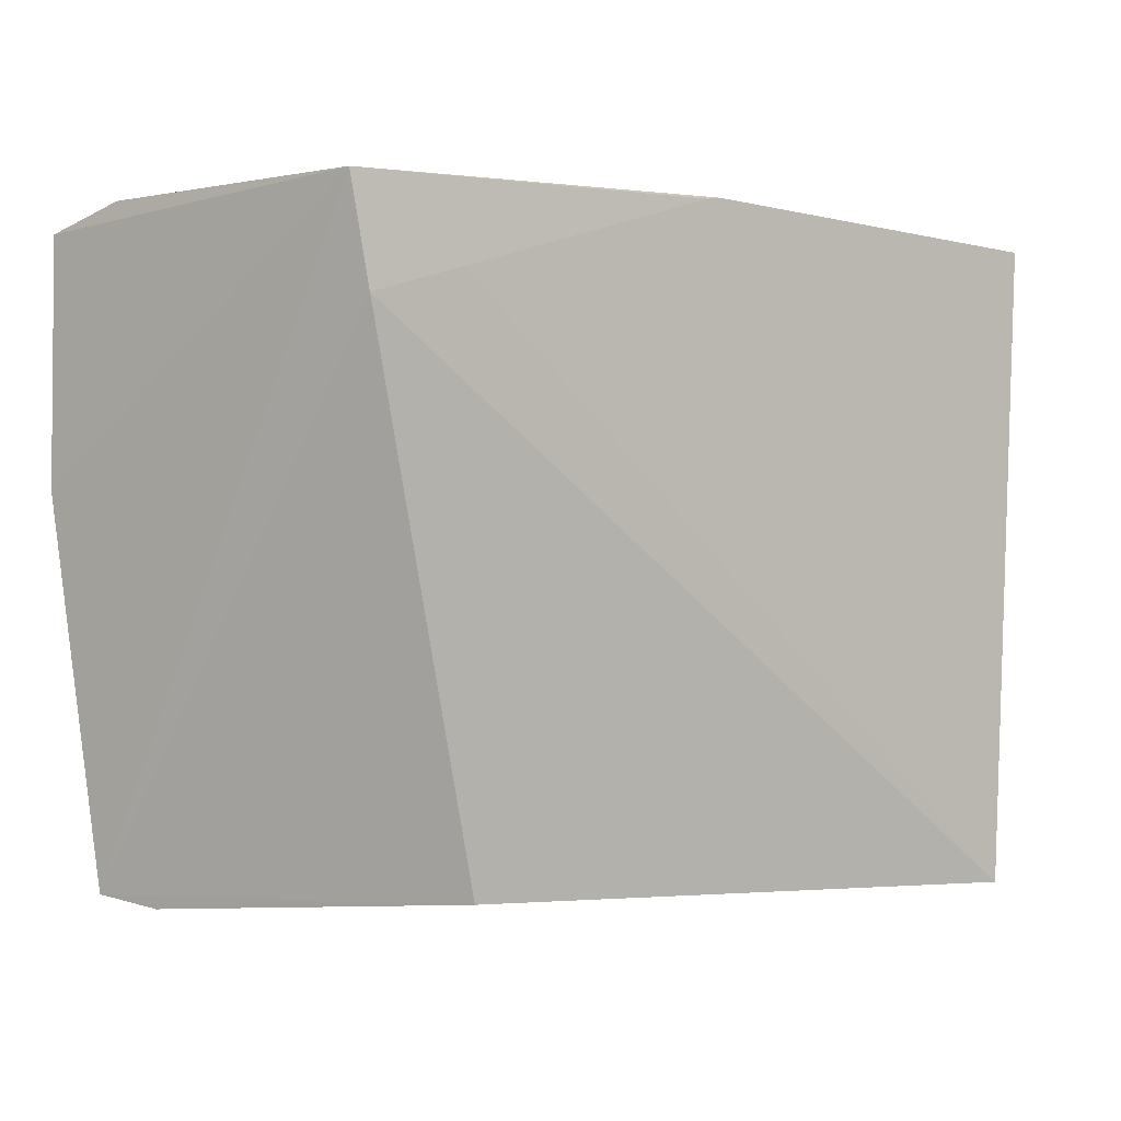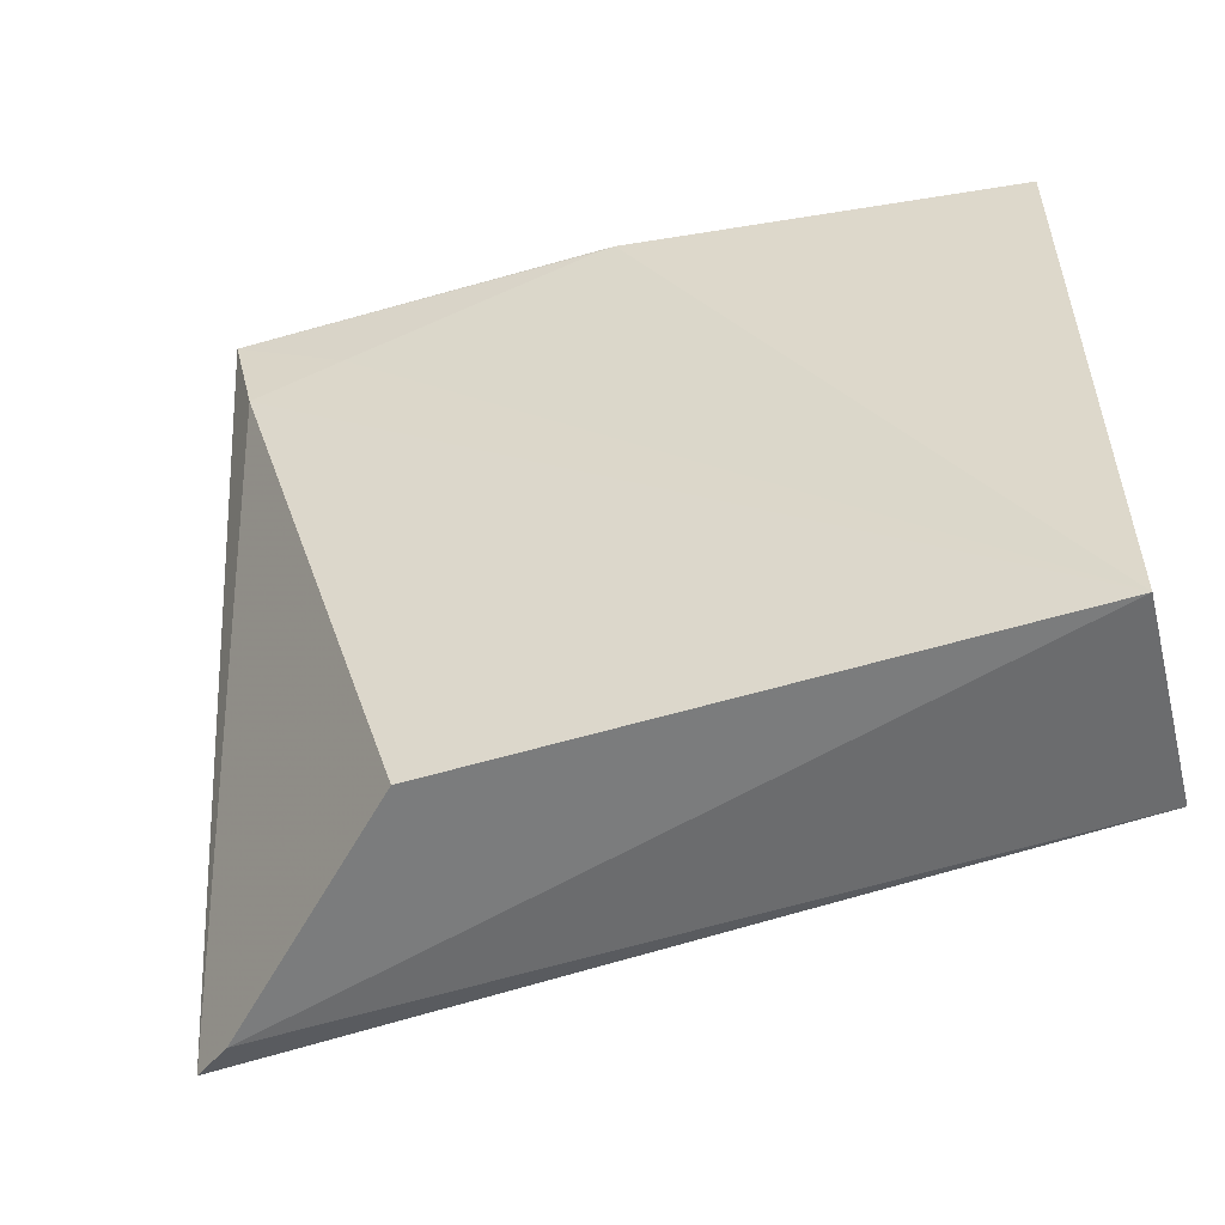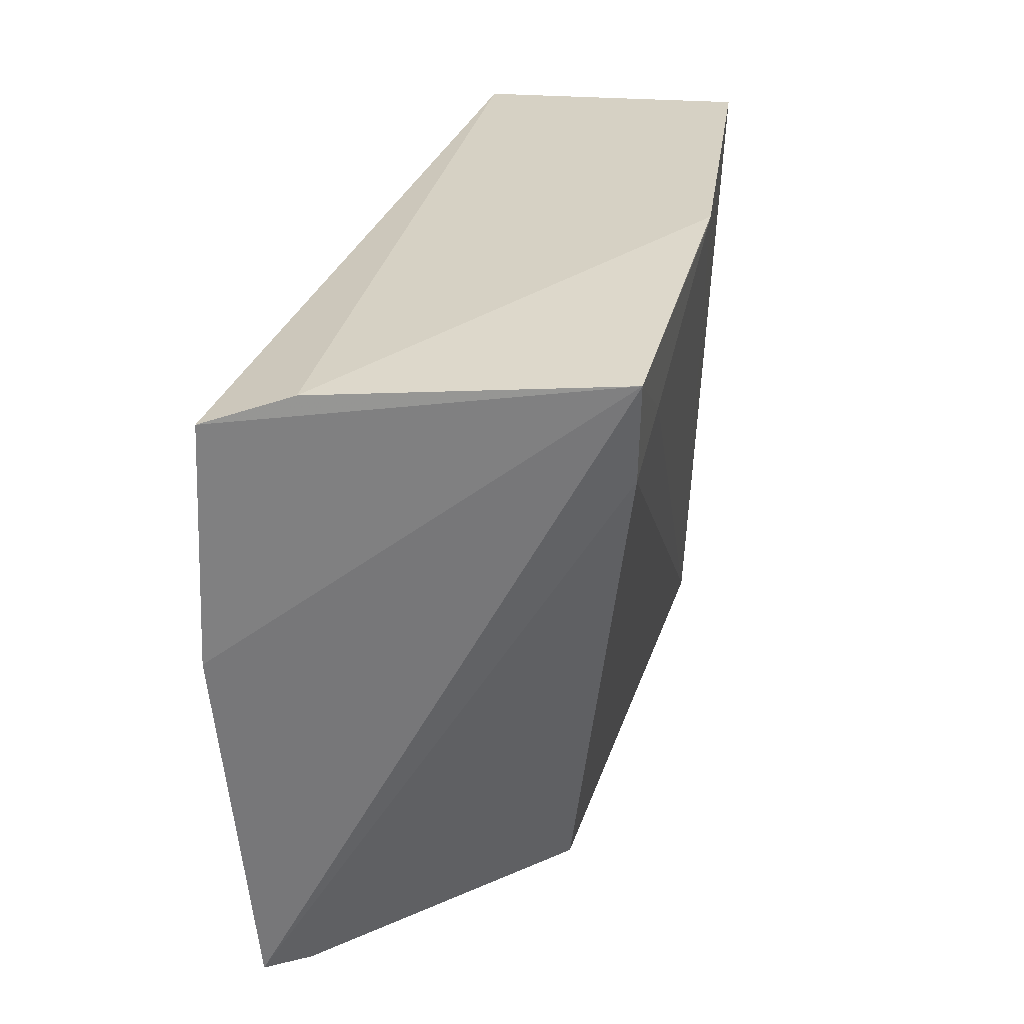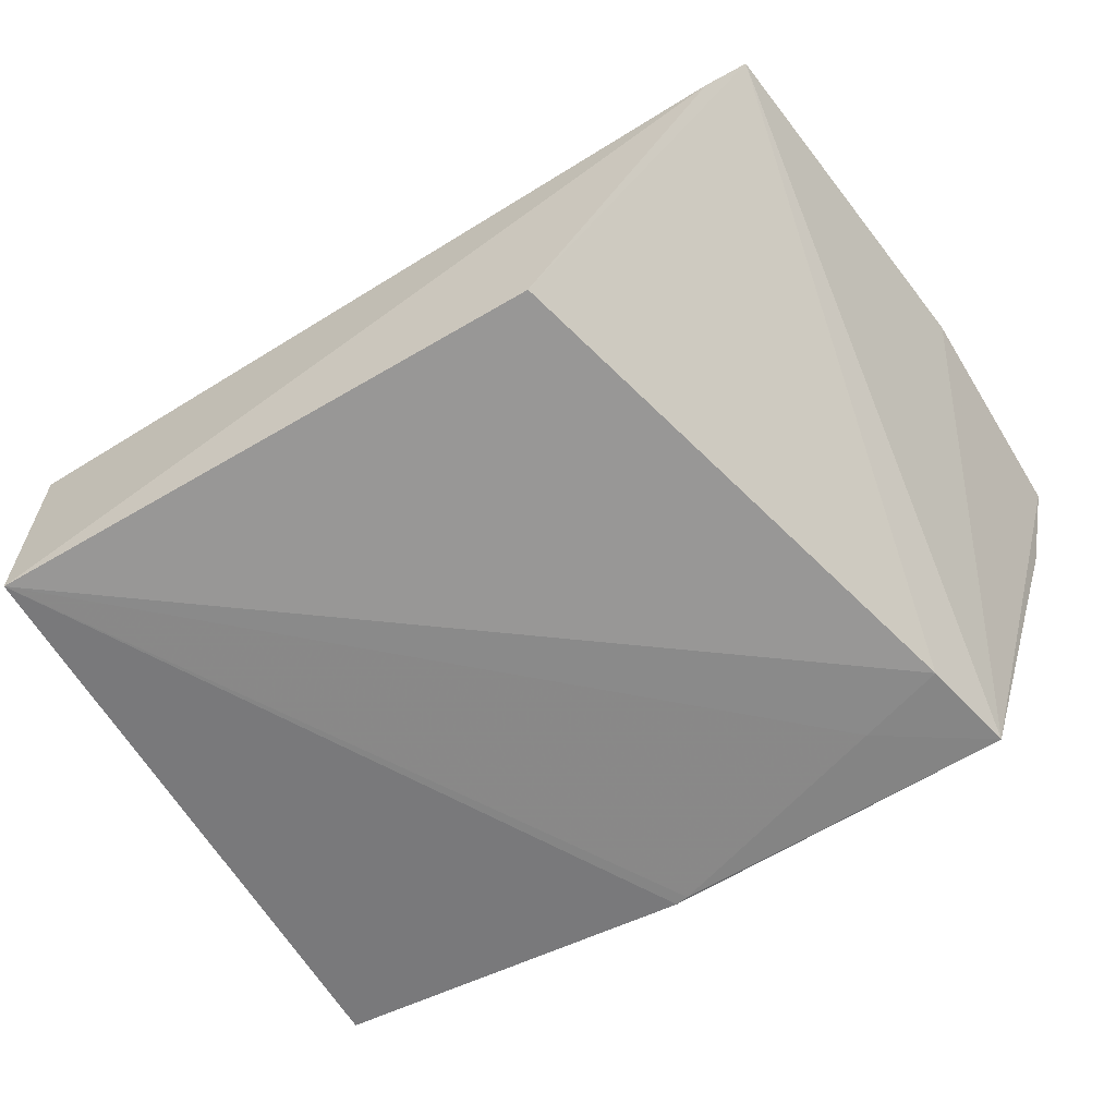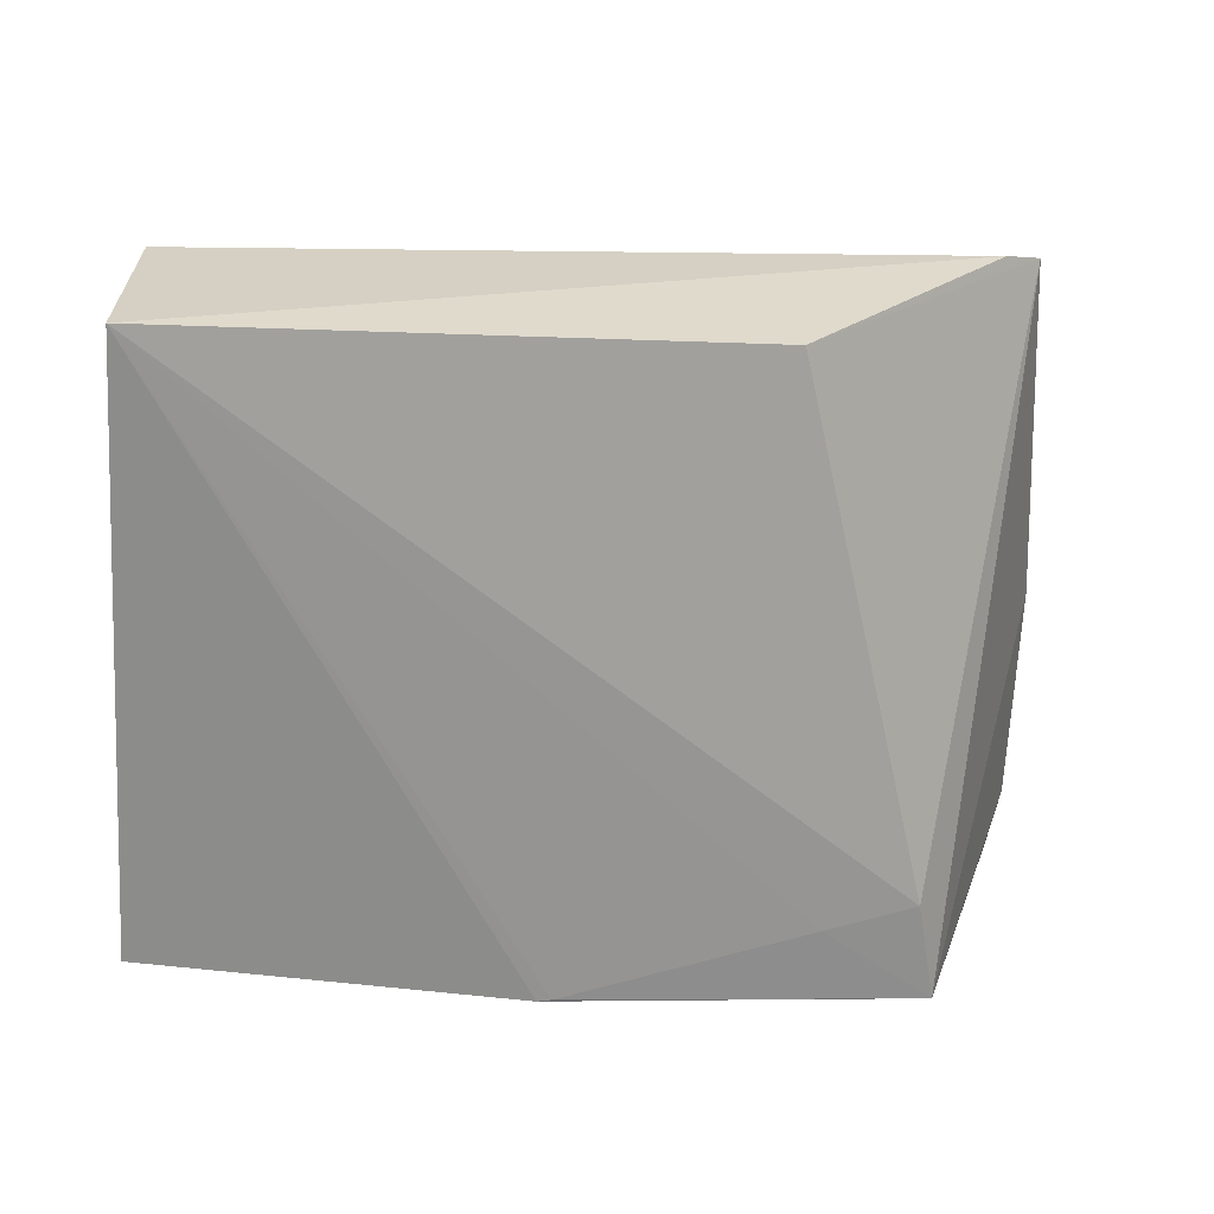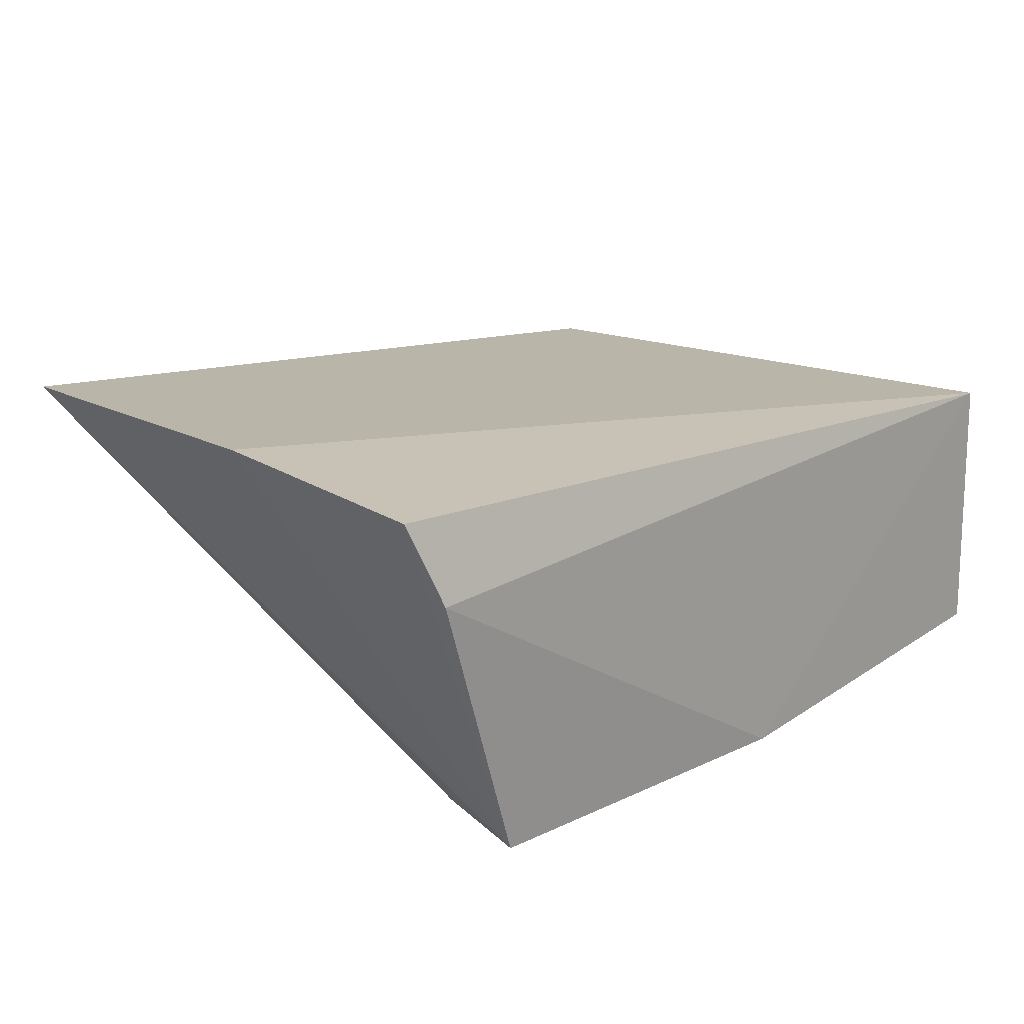
<metadata>
{"format":"obj","ext":"obj","renderer":"f3d","projection":"perspective","resolution":1024,"background":"white","views":[{"elev":-3.0,"azim":146.3,"up":"+Y"},{"elev":-55.7,"azim":-166.5,"up":"+Y"},{"elev":28.2,"azim":101.1,"up":"+Y"},{"elev":-57.8,"azim":30.4,"up":"+Z"},{"elev":-61.6,"azim":-3.3,"up":"+Z"},{"elev":19.7,"azim":133.6,"up":"+Z"}]}
</metadata>
<code>
v 0.02612 0.06772 0.01914
v 0.02374 0.03737 0.01866
v 0.02027 0.06838 0.001513
v -0.01816 0.06877 0.001976
v -0.01827 0.06842 0.01568
v -0.0178 0.03706 0.003456
v 0.02586 0.0559 0.01976
v 0.02472 0.06876 0.01519
v 0.01153 0.03726 0.005691
v 0.001533 0.0691 0.0008058
v -0.01798 0.03756 0.0141
v 0.01912 0.06329 0.001772
v 0.02175 0.03673 0.01686
v 0.01463 0.06478 0.001491
v 0.002235 0.06897 0.0008184
f 7 2 3
f 7 3 1
f 7 5 2
f 7 1 5
f 8 5 1
f 8 1 3
f 10 6 4
f 10 8 3
f 10 4 5
f 10 5 8
f 11 5 4
f 11 4 6
f 11 2 5
f 12 9 6
f 12 3 2
f 12 2 9
f 13 9 2
f 13 6 9
f 13 11 6
f 13 2 11
f 14 3 12
f 14 12 6
f 15 10 3
f 15 3 14
f 15 14 6
f 15 6 10

</code>
